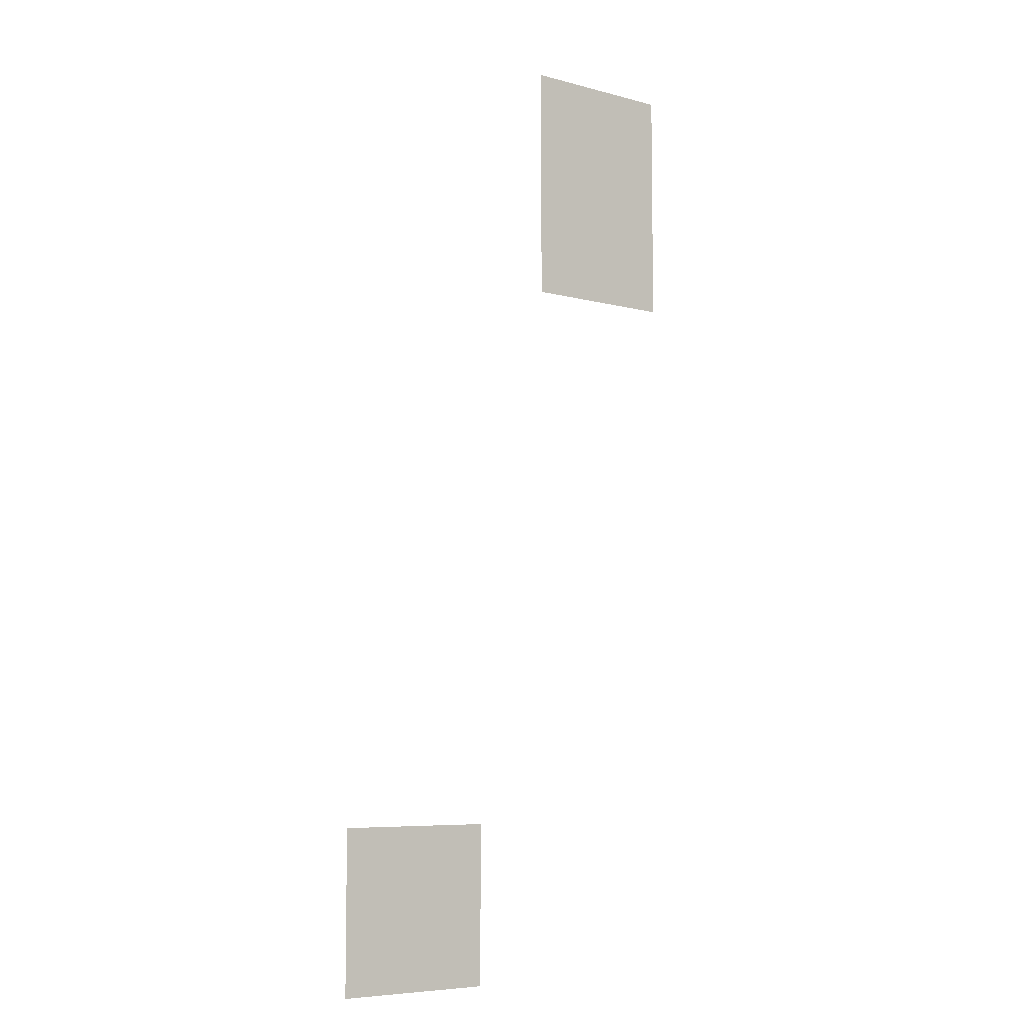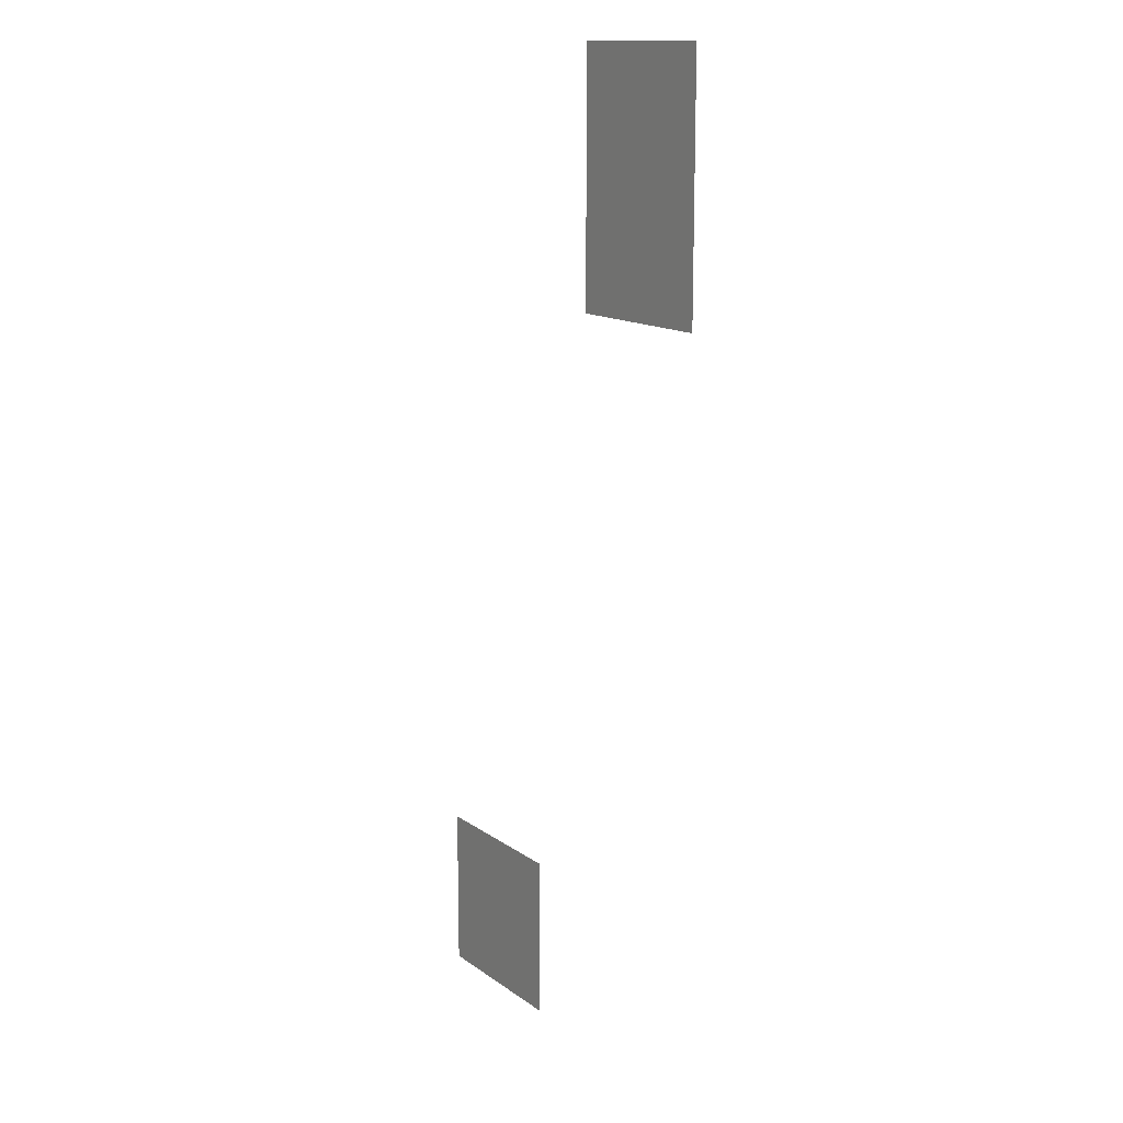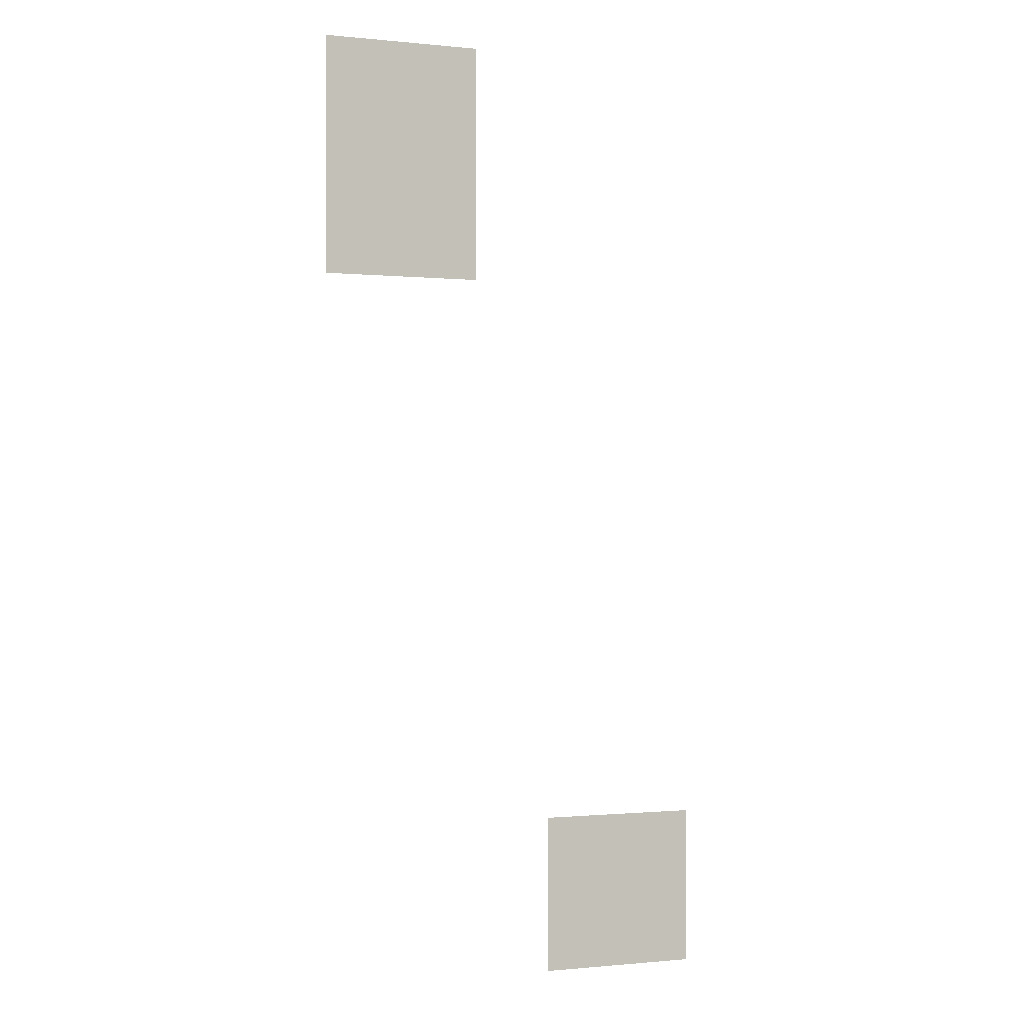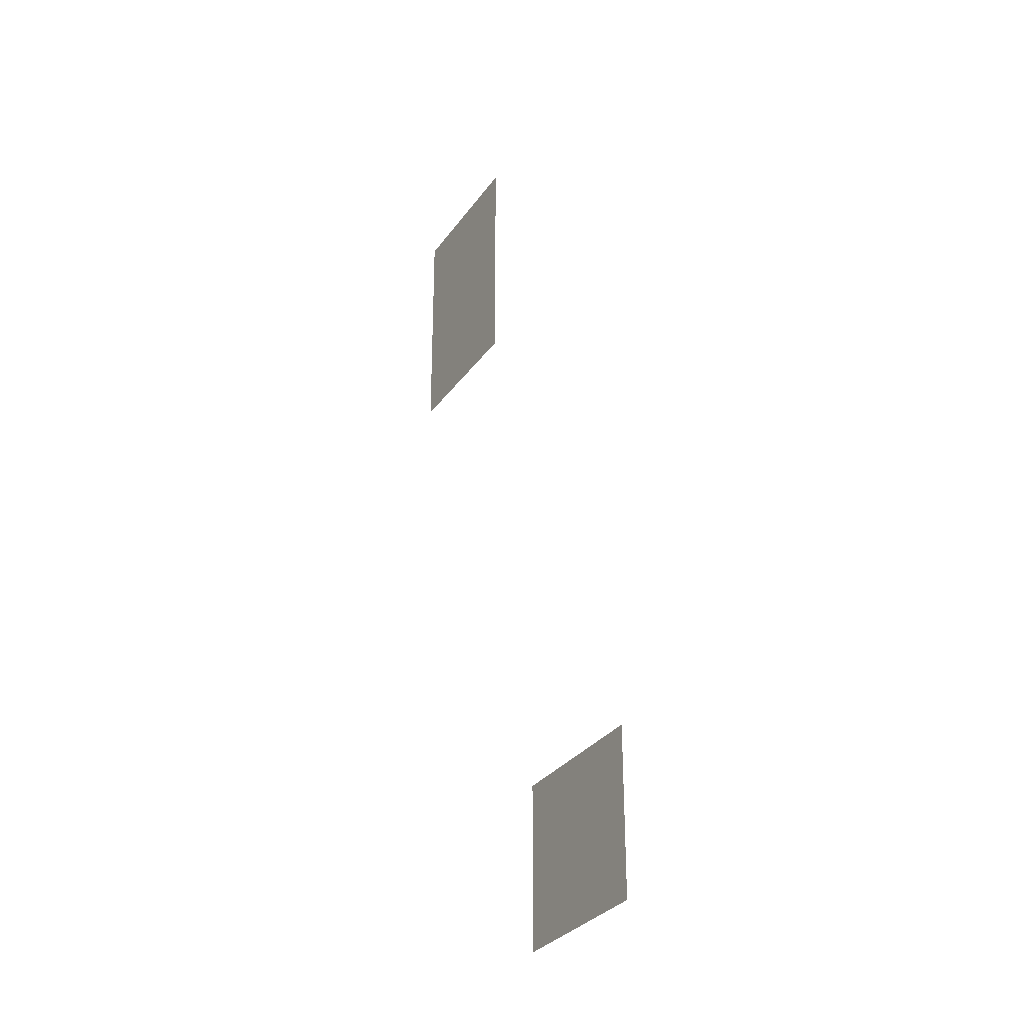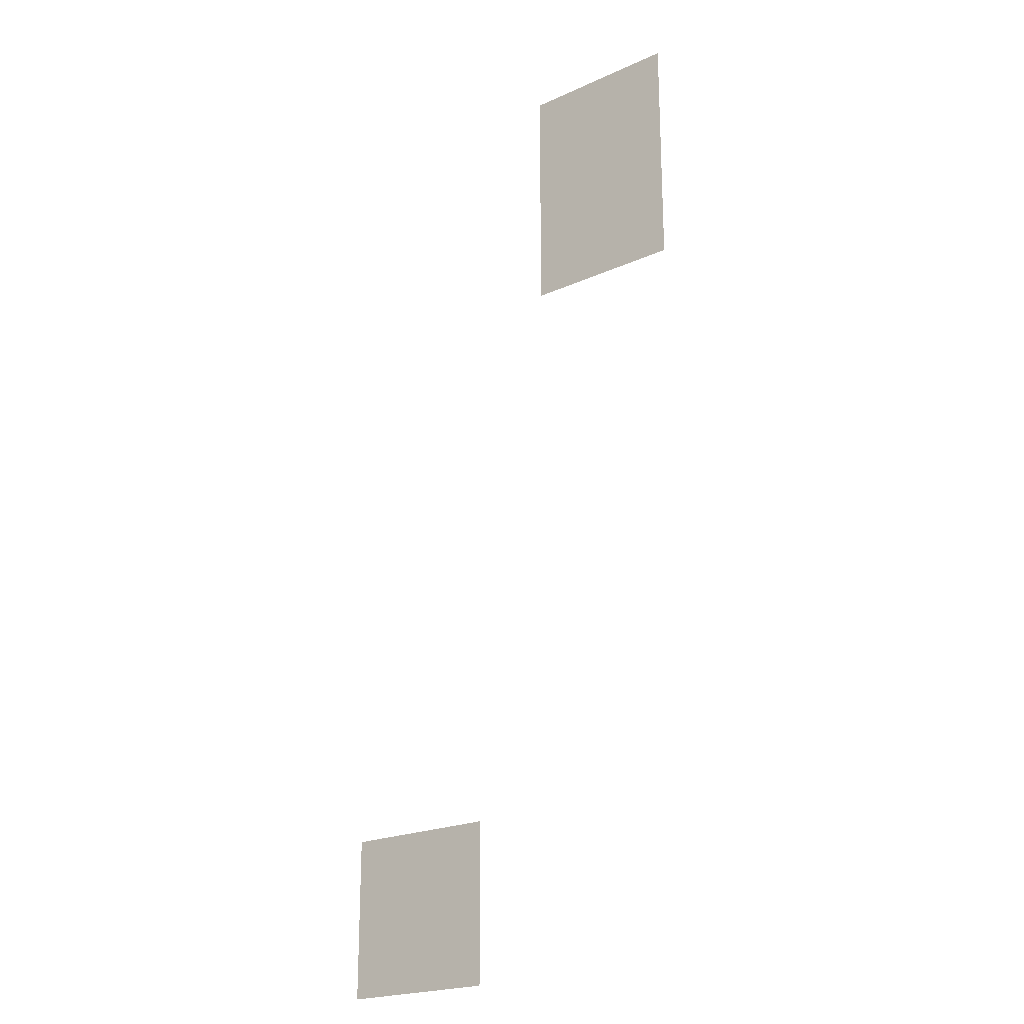
<metadata>
{"format":"obj","ext":"obj","renderer":"f3d","projection":"perspective","resolution":1024,"background":"white","views":[{"elev":-6.9,"azim":-37.8,"up":"+Y"},{"elev":13.9,"azim":56.4,"up":"+Y"},{"elev":-0.6,"azim":159.4,"up":"+Y"},{"elev":-30.5,"azim":-118.8,"up":"+Y"},{"elev":-21.6,"azim":38.6,"up":"+Y"}]}
</metadata>
<code>
v -2 -1 0
v -3 -1 0
v -3 0 0
v -2 0 0
v -3 -1 0
v -4 -1 0
v -4 0 0
v -3 0 0
v -2 -2 0
v -3 -2 0
v -3 -1 0
v -2 -1 0
v -3 -2 0
v -4 -2 0
v -4 -1 0
v -3 -1 0
v -2 -3 0
v -3 -3 0
v -3 -2 0
v -2 -2 0
v -3 -3 0
v -4 -3 0
v -4 -2 0
v -3 -2 0
v -5 -11 0
v -6 -11 0
v -6 -10 0
v -5 -10 0
v -6 -11 0
v -7 -11 0
v -7 -10 0
v -6 -10 0
v -5 -12 0
v -6 -12 0
v -6 -11 0
v -5 -11 0
v -6 -12 0
v -7 -12 0
v -7 -11 0
v -6 -11 0
g Pueblo---Interior-Casa-Jugador---Piso-1_mesh_0002
f 1 2 3 4
f 5 6 7 8
f 9 10 11 12
f 13 14 15 16
f 17 18 19 20
f 21 22 23 24
f 25 26 27 28
f 29 30 31 32
f 33 34 35 36
f 37 38 39 40

</code>
